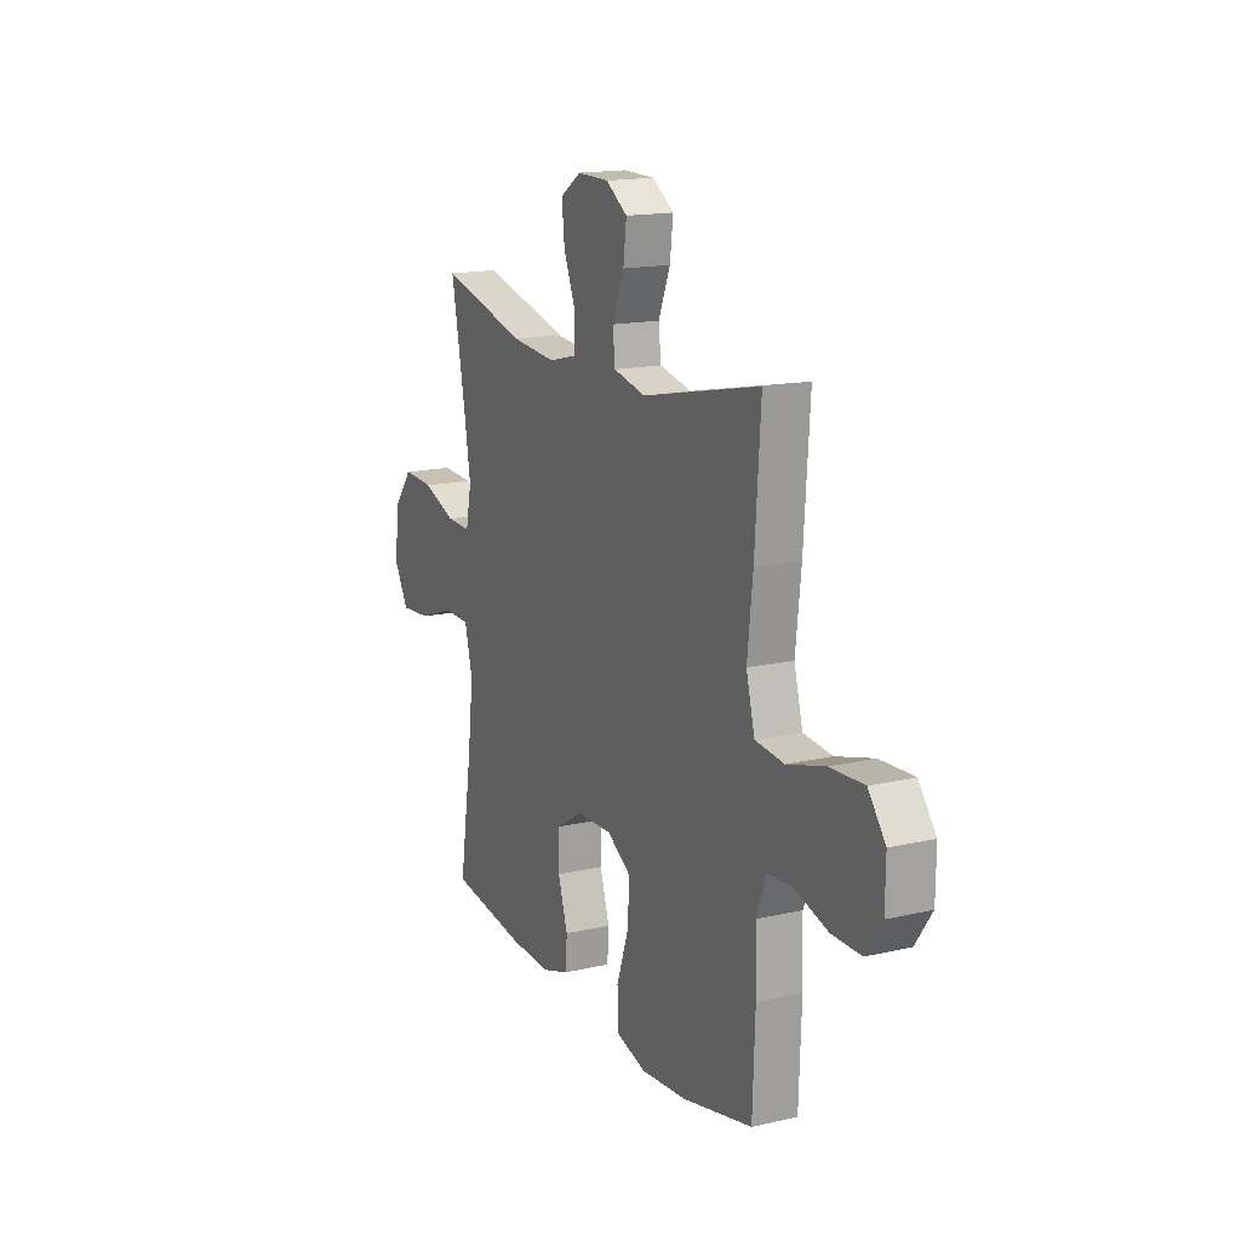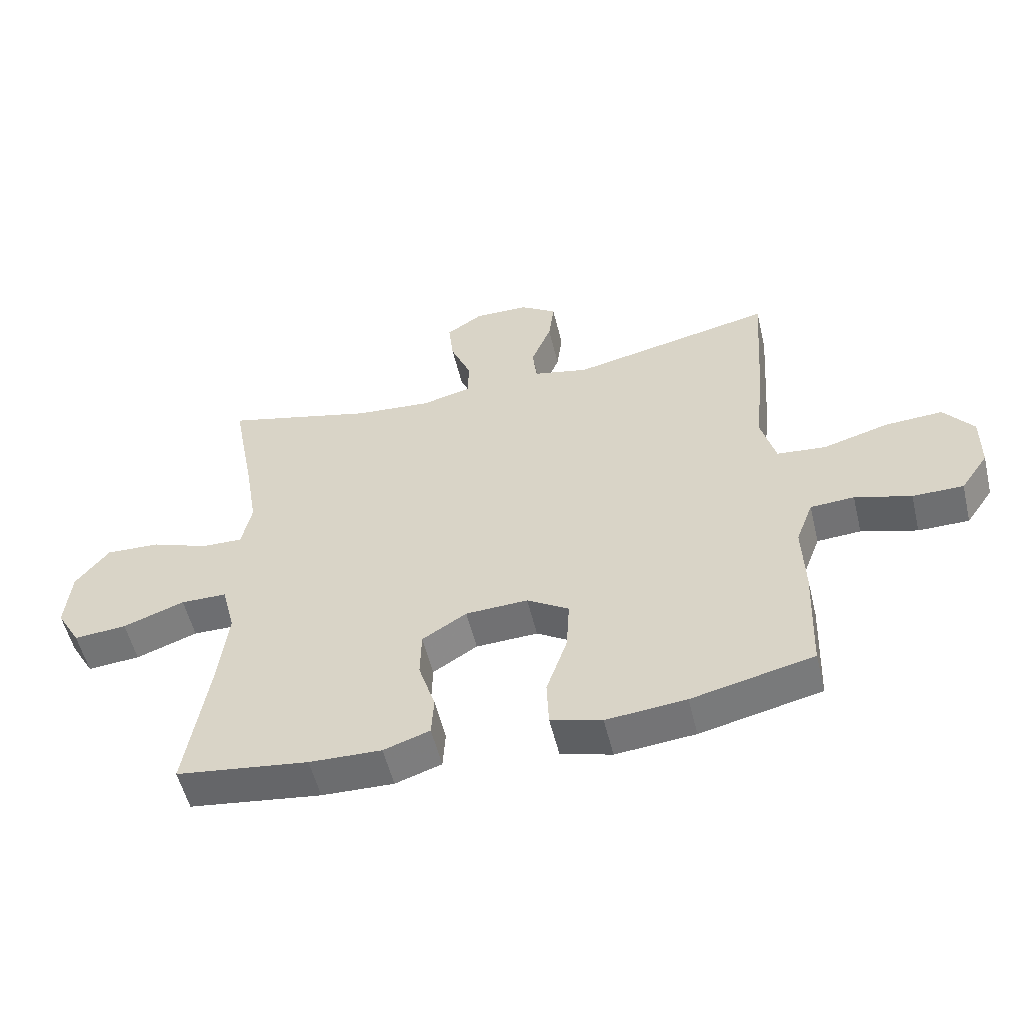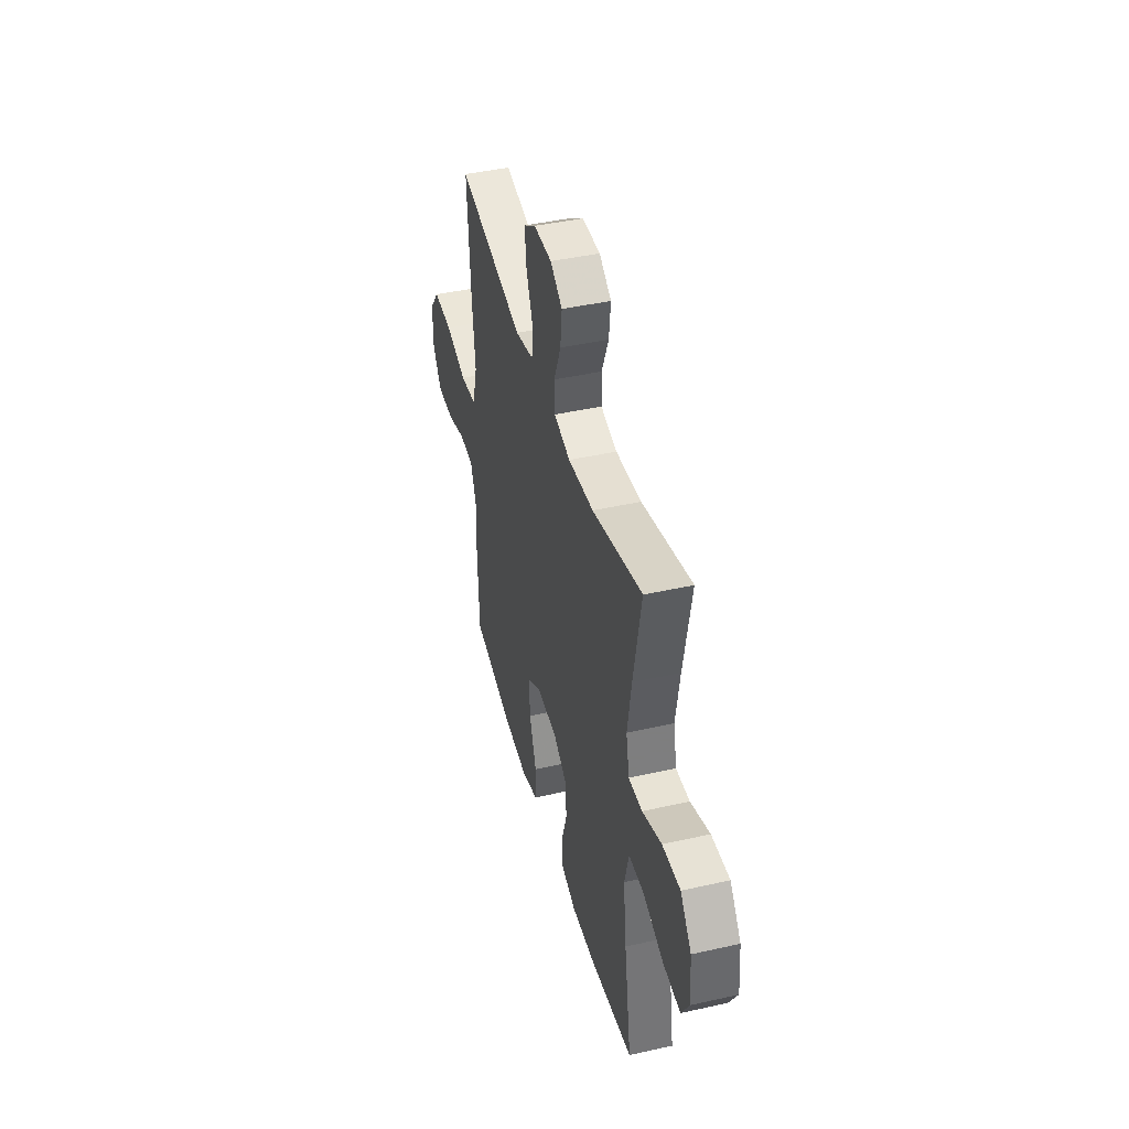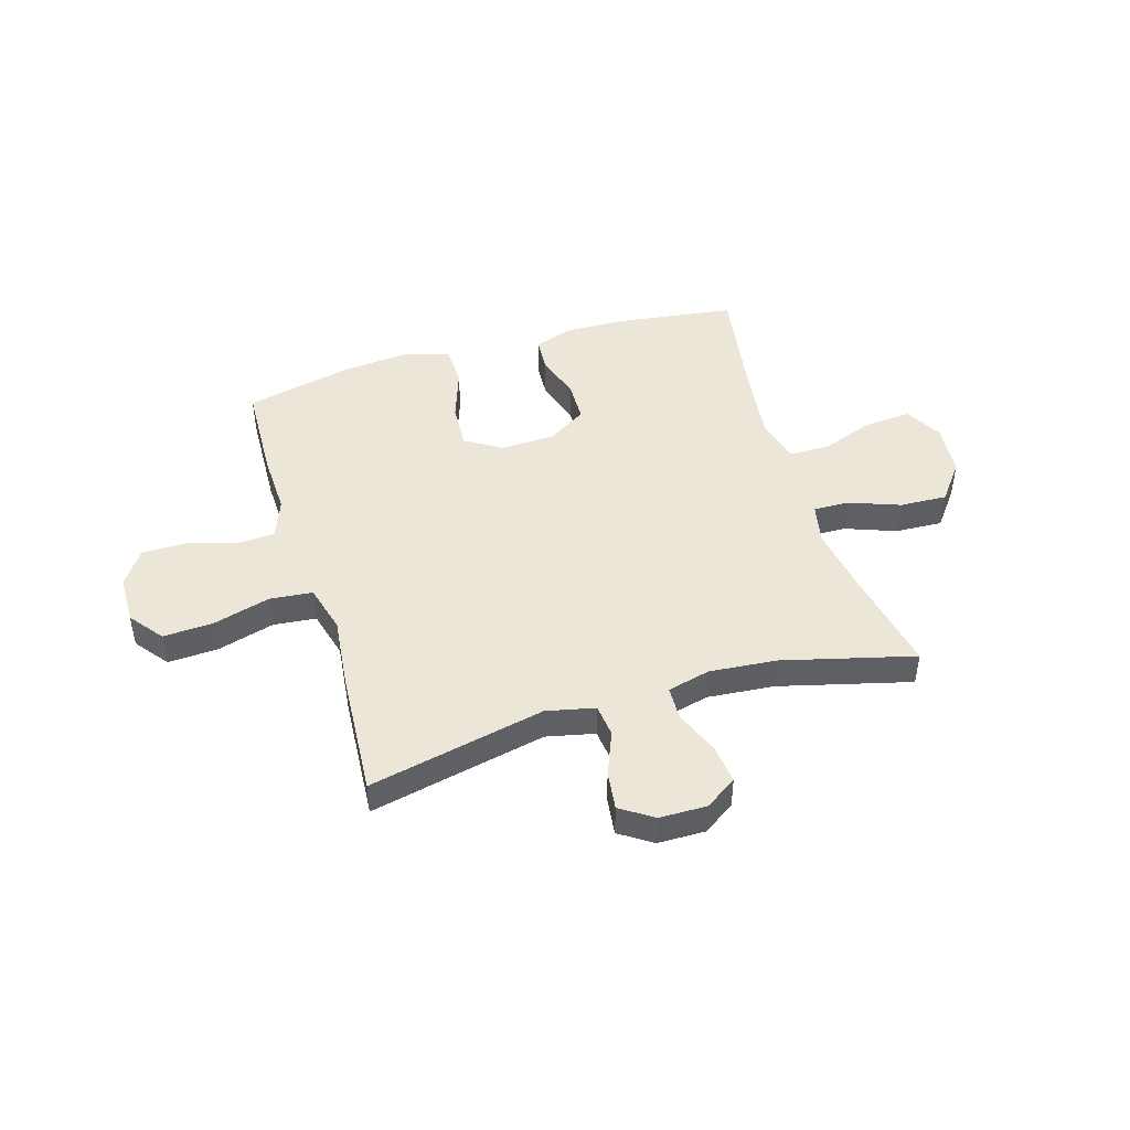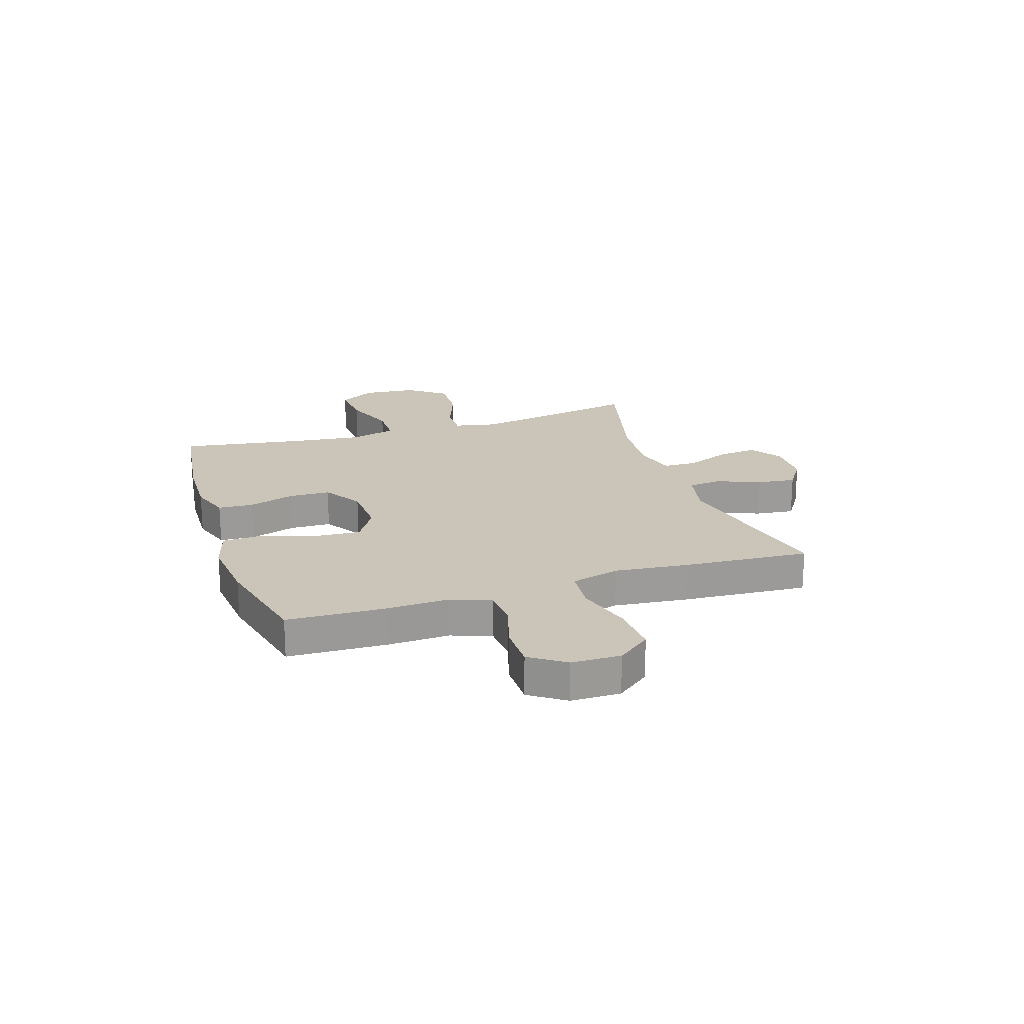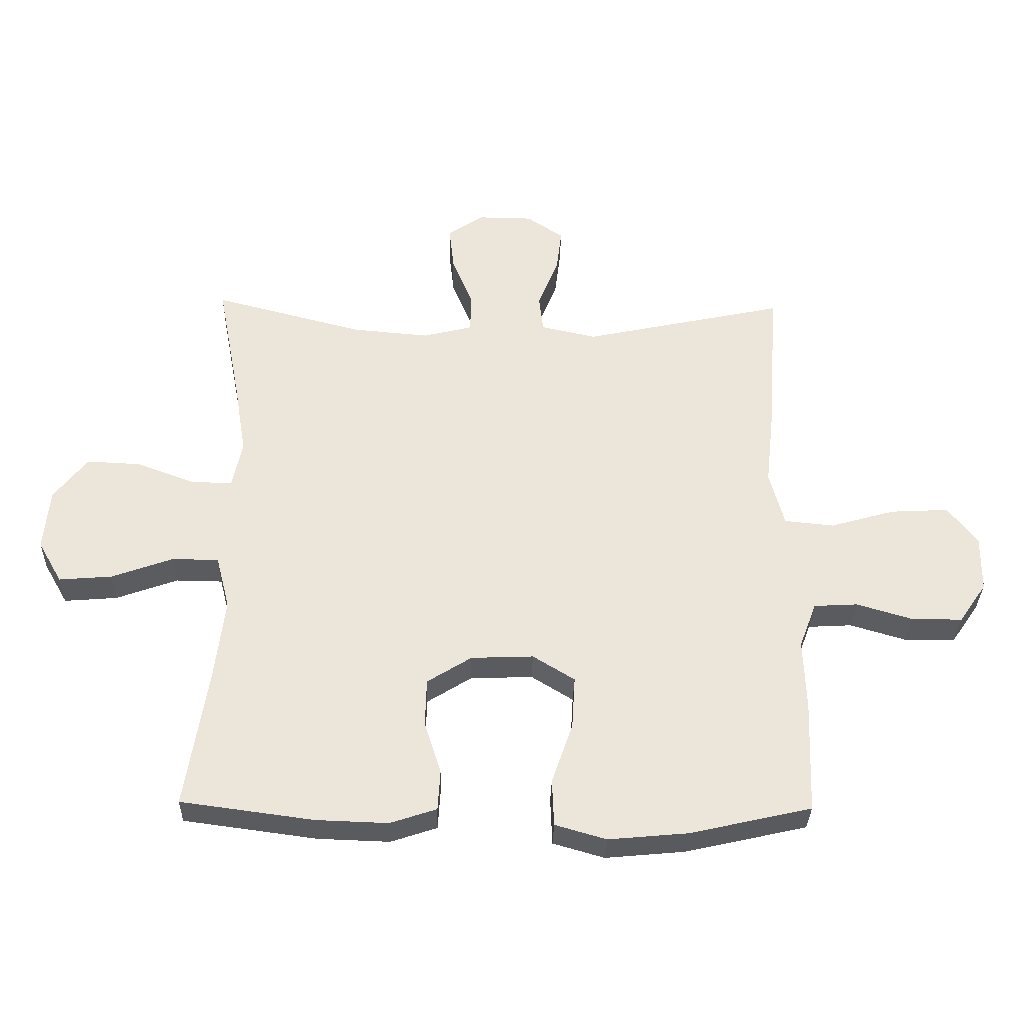
<metadata>
{"format":"obj","ext":"obj","renderer":"f3d","projection":"perspective","resolution":1024,"background":"white","views":[{"elev":16.0,"azim":-115.7,"up":"+Z"},{"elev":-54.6,"azim":-166.4,"up":"+Z"},{"elev":42.9,"azim":75.0,"up":"+Z"},{"elev":46.2,"azim":-16.8,"up":"+Y"},{"elev":20.5,"azim":-108.2,"up":"+Y"},{"elev":-32.8,"azim":178.6,"up":"+Z"}]}
</metadata>
<code>
v 0.5 0.07 -0.5
v 0.285 0.07 -0.529
v 0.168 0.07 -0.533
v 0.093 0.07 -0.508
v 0.089 0.07 -0.443
v 0.116 0.07 -0.357
v 0.114 0.07 -0.28
v 0.042 0.07 -0.235
v -0.059 0.07 -0.231
v -0.127 0.07 -0.273
v -0.122 0.07 -0.358
v -0.088 0.07 -0.457
v -0.091 0.07 -0.533
v -0.174 0.07 -0.557
v -0.303 0.07 -0.545
v -0.5 0.07 -0.5
v -0.507 0.07 -0.317
v -0.503 0.07 -0.202
v -0.531 0.07 -0.128
v -0.602 0.07 -0.124
v -0.693 0.07 -0.151
v -0.775 0.07 -0.151
v -0.82 0.07 -0.086
v -0.821 0.07 0.005
v -0.773 0.07 0.067
v -0.679 0.07 0.062
v -0.573 0.07 0.032
v -0.493 0.07 0.04
v -0.469 0.07 0.13
v -0.484 0.07 0.266
v -0.5 0.07 0.5
v -0.171 0.07 0.429
v -0.081 0.07 0.449
v -0.074 0.07 0.51
v -0.107 0.07 0.591
v -0.116 0.07 0.663
v -0.056 0.07 0.703
v 0.032 0.07 0.704
v 0.091 0.07 0.665
v 0.083 0.07 0.592
v 0.049 0.07 0.509
v 0.051 0.07 0.446
v 0.131 0.07 0.426
v 0.256 0.07 0.437
v 0.5 0.07 0.5
v 0.462 0.07 0.3
v 0.442 0.07 0.179
v 0.458 0.07 0.102
v 0.525 0.07 0.104
v 0.619 0.07 0.139
v 0.707 0.07 0.143
v 0.761 0.07 0.073
v 0.77 0.07 -0.027
v 0.731 0.07 -0.095
v 0.645 0.07 -0.088
v 0.545 0.07 -0.052
v 0.47 0.07 -0.053
v 0.448 0.07 -0.139
v 0.464 0.07 -0.272
v 0.5 0 -0.5
v 0.285 0 -0.529
v 0.168 0 -0.533
v 0.093 0 -0.508
v 0.089 0 -0.443
v 0.116 0 -0.357
v 0.114 0 -0.28
v 0.042 0 -0.235
v -0.059 0 -0.231
v -0.127 0 -0.273
v -0.122 0 -0.358
v -0.088 0 -0.457
v -0.091 0 -0.533
v -0.174 0 -0.557
v -0.303 0 -0.545
v -0.5 0 -0.5
v -0.507 0 -0.317
v -0.503 0 -0.202
v -0.531 0 -0.128
v -0.602 0 -0.124
v -0.693 0 -0.151
v -0.775 0 -0.151
v -0.82 0 -0.086
v -0.821 0 0.005
v -0.773 0 0.067
v -0.679 0 0.062
v -0.573 0 0.032
v -0.493 0 0.04
v -0.469 0 0.13
v -0.484 0 0.266
v -0.5 0 0.5
v -0.171 0 0.429
v -0.081 0 0.449
v -0.074 0 0.51
v -0.107 0 0.591
v -0.116 0 0.663
v -0.056 0 0.703
v 0.032 0 0.704
v 0.091 0 0.665
v 0.083 0 0.592
v 0.049 0 0.509
v 0.051 0 0.446
v 0.131 0 0.426
v 0.256 0 0.437
v 0.5 0 0.5
v 0.462 0 0.3
v 0.442 0 0.179
v 0.458 0 0.102
v 0.525 0 0.104
v 0.619 0 0.139
v 0.707 0 0.143
v 0.761 0 0.073
v 0.77 0 -0.027
v 0.731 0 -0.095
v 0.645 0 -0.088
v 0.545 0 -0.052
v 0.47 0 -0.053
v 0.448 0 -0.139
v 0.464 0 -0.272
f 54 55 56
f 53 54 56
f 52 53 56
f 51 52 56
f 50 51 56
f 49 50 56
f 48 49 56 57
f 47 48 57 58
f 44 45 46
f 43 44 46 47
f 42 43 47 58
f 39 40 41
f 38 39 41
f 37 38 41
f 36 37 41
f 35 36 41
f 34 35 41
f 33 34 41 42
f 42 58 59
f 33 42 59
f 32 33 59
f 32 59 1
f 31 32 1
f 30 31 1
f 29 30 1
f 25 26 27
f 24 25 27
f 23 24 27
f 22 23 27
f 21 22 27
f 20 21 27
f 19 20 27 28
f 16 17 18
f 15 16 18
f 14 15 18
f 13 14 18
f 12 13 18
f 11 12 18
f 19 28 29
f 18 19 29
f 11 18 29
f 10 11 29
f 4 5 6
f 3 4 6
f 2 3 6
f 1 2 6
f 1 6 7
f 29 1 7 8
f 9 10 29
f 8 9 29
f 115 114 113
f 115 113 112
f 115 112 111
f 115 111 110
f 115 110 109
f 115 109 108
f 116 115 108 107
f 117 116 107 106
f 105 104 103
f 106 105 103 102
f 117 106 102 101
f 100 99 98
f 100 98 97
f 100 97 96
f 100 96 95
f 100 95 94
f 100 94 93
f 101 100 93 92
f 118 117 101
f 118 101 92
f 118 92 91
f 60 118 91
f 60 91 90
f 60 90 89
f 60 89 88
f 86 85 84
f 86 84 83
f 86 83 82
f 86 82 81
f 86 81 80
f 86 80 79
f 87 86 79 78
f 77 76 75
f 77 75 74
f 77 74 73
f 77 73 72
f 77 72 71
f 77 71 70
f 88 87 78
f 88 78 77
f 88 77 70
f 88 70 69
f 65 64 63
f 65 63 62
f 65 62 61
f 65 61 60
f 66 65 60
f 67 66 60 88
f 88 69 68
f 88 68 67
f 1 60 61 2
f 2 61 62 3
f 3 62 63 4
f 4 63 64 5
f 5 64 65 6
f 6 65 66 7
f 7 66 67 8
f 8 67 68 9
f 9 68 69 10
f 10 69 70 11
f 11 70 71 12
f 12 71 72 13
f 13 72 73 14
f 14 73 74 15
f 15 74 75 16
f 16 75 76 17
f 17 76 77 18
f 18 77 78 19
f 19 78 79 20
f 20 79 80 21
f 21 80 81 22
f 22 81 82 23
f 23 82 83 24
f 24 83 84 25
f 25 84 85 26
f 26 85 86 27
f 27 86 87 28
f 28 87 88 29
f 29 88 89 30
f 30 89 90 31
f 31 90 91 32
f 32 91 92 33
f 33 92 93 34
f 34 93 94 35
f 35 94 95 36
f 36 95 96 37
f 37 96 97 38
f 38 97 98 39
f 39 98 99 40
f 40 99 100 41
f 41 100 101 42
f 42 101 102 43
f 43 102 103 44
f 44 103 104 45
f 45 104 105 46
f 46 105 106 47
f 47 106 107 48
f 48 107 108 49
f 49 108 109 50
f 50 109 110 51
f 51 110 111 52
f 52 111 112 53
f 53 112 113 54
f 54 113 114 55
f 55 114 115 56
f 56 115 116 57
f 57 116 117 58
f 58 117 118 59
f 59 118 60 1

</code>
